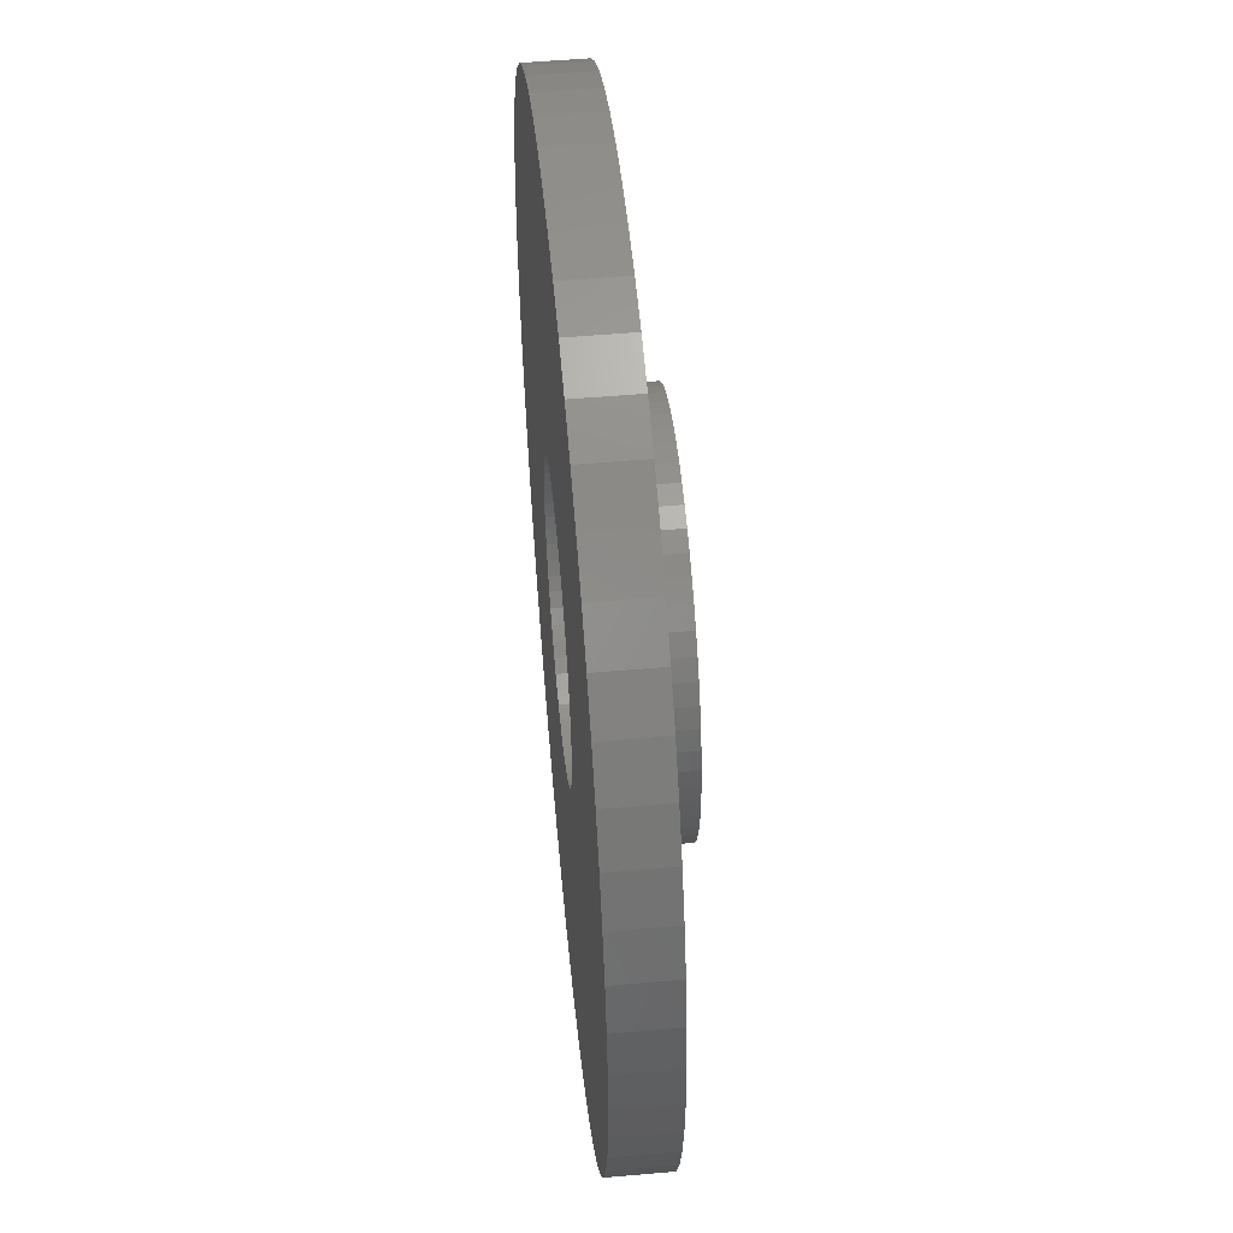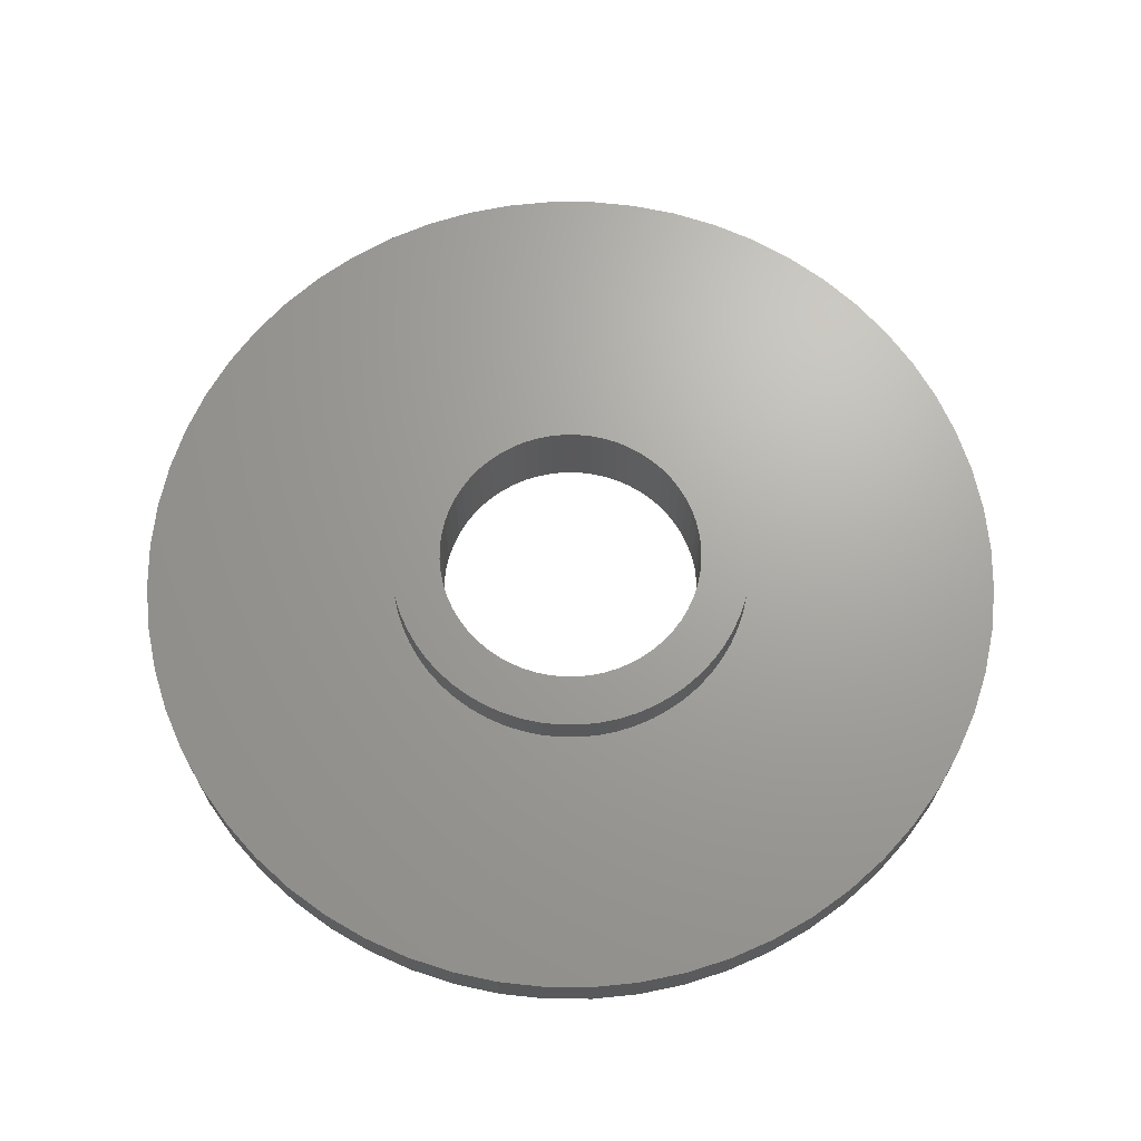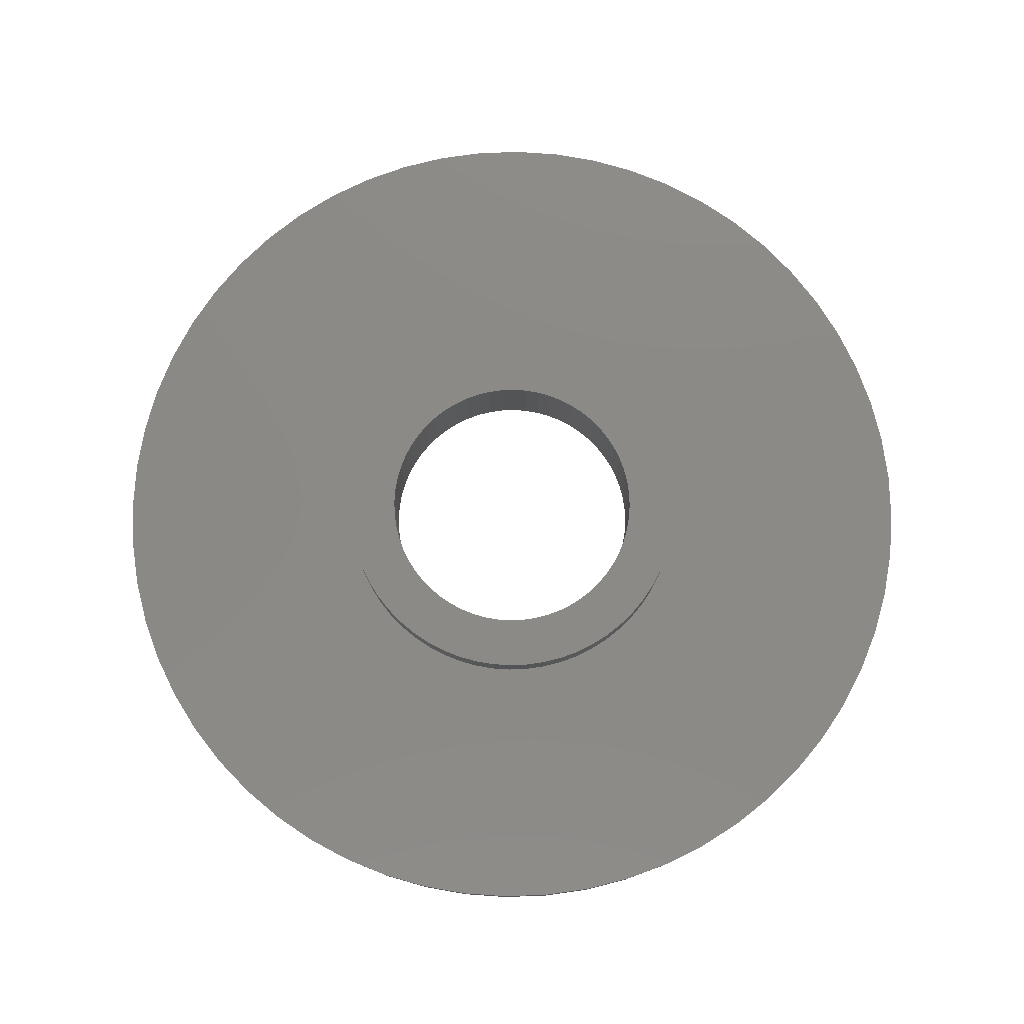
<metadata>
{"format":"stl","ext":"stl","renderer":"f3d","projection":"perspective","resolution":1024,"background":"white","views":[{"elev":52.5,"azim":-95.4,"up":"+Y"},{"elev":67.9,"azim":171.2,"up":"+Z"},{"elev":78.6,"azim":84.9,"up":"+Z"}]}
</metadata>
<code>
# stl→obj: 360 verts, 720 faces
v 9.5 0 1.2
v 9.448 0.993 0
v 9.448 0.993 1.2
v 9.5 0 0
v -9.5 0 0
v -9.448 0.993 1.2
v -9.448 0.993 0
v -9.5 0 1.2
v 0.993 9.448 0
v 0 9.5 1.2
v 0.993 9.448 1.2
v 0 9.5 0
v -0.993 -9.448 0
v 0 -9.5 1.2
v -0.993 -9.448 1.2
v 0 -9.5 0
v 7.06 6.357 1.2
v 6.357 7.06 0
v 6.357 7.06 1.2
v 7.06 6.357 0
v -5.584 7.686 0
v -6.357 7.06 1.2
v -5.584 7.686 1.2
v -6.357 7.06 0
v -2.936 9.035 0
v -3.864 8.679 1.2
v -2.936 9.035 1.2
v -3.864 8.679 0
v -9.035 -2.936 0
v -9.292 -1.975 1.2
v -9.292 -1.975 0
v -9.035 -2.936 1.2
v 9.035 2.936 1.2
v 8.679 3.864 0
v 8.679 3.864 1.2
v 9.035 2.936 0
v 4.75 8.227 0
v 3.864 8.679 1.2
v 4.75 8.227 1.2
v 3.864 8.679 0
v 5.584 7.686 1.2
v 5.584 7.686 0
v -8.227 4.75 0
v -7.686 5.584 1.2
v -7.686 5.584 0
v -8.227 4.75 1.2
v -7.06 6.357 1.2
v -7.06 6.357 0
v -4.75 8.227 0
v -4.75 8.227 1.2
v -0.993 9.448 0
v -1.975 9.292 1.2
v -0.993 9.448 1.2
v -1.975 9.292 0
v 8.227 -4.75 1.2
v 8.679 -3.864 0
v 8.679 -3.864 1.2
v 8.227 -4.75 0
v 1.975 -9.292 0
v 2.936 -9.035 1.2
v 1.975 -9.292 1.2
v 2.936 -9.035 0
v 6.357 -7.06 1.2
v 7.06 -6.357 0
v 7.06 -6.357 1.2
v 6.357 -7.06 0
v 9.035 -2.936 1.2
v 9.292 -1.975 0
v 9.292 -1.975 1.2
v 9.035 -2.936 0
v -3.864 -8.679 0
v -2.936 -9.035 1.2
v -3.864 -8.679 1.2
v -2.936 -9.035 0
v -7.06 -6.357 0
v -7.686 -5.584 1.2
v -7.686 -5.584 0
v -7.06 -6.357 1.2
v 2.9 0 0
v 9.448 -0.993 0
v 2.884 -0.3031 0
v 2.837 -0.6029 0
v 2.884 0.3031 0
v 2.758 -0.8961 0
v 9.292 1.975 0
v 2.649 -1.18 0
v 2.837 0.6029 0
v 2.511 -1.45 0
v 7.686 -5.584 0
v 2.346 -1.705 0
v 2.758 0.8961 0
v 2.155 -1.94 0
v 1.94 -2.155 0
v 5.584 -7.686 0
v 2.649 1.18 0
v 1.705 -2.346 0
v 4.75 -8.227 0
v 8.227 4.75 0
v 1.45 -2.511 0
v 3.864 -8.679 0
v 2.511 1.45 0
v 1.18 -2.649 0
v 7.686 5.584 0
v 2.346 1.705 0
v 0.8961 -2.758 0
v 0.6029 -2.837 0
v 0.993 -9.448 0
v 0.3031 -2.884 0
v 0 -2.9 0
v -0.3031 -2.884 0
v -0.6029 -2.837 0
v -1.975 -9.292 0
v -0.8961 -2.758 0
v -1.18 -2.649 0
v -1.45 -2.511 0
v -4.75 -8.227 0
v -1.705 -2.346 0
v -5.584 -7.686 0
v -1.94 -2.155 0
v -6.357 -7.06 0
v -2.155 -1.94 0
v -2.346 -1.705 0
v 2.155 1.94 0
v 1.94 2.155 0
v 1.705 2.346 0
v 1.45 2.511 0
v 1.18 2.649 0
v 2.936 9.035 0
v 0.8961 2.758 0
v 1.975 9.292 0
v 0.6029 2.837 0
v 0.3031 2.884 0
v 0 2.9 0
v -0.3031 2.884 0
v -0.6029 2.837 0
v -0.8961 2.758 0
v -1.18 2.649 0
v -1.45 2.511 0
v -1.705 2.346 0
v -1.94 2.155 0
v -2.155 1.94 0
v -2.346 1.705 0
v -2.511 1.45 0
v -2.649 1.18 0
v -8.679 3.864 0
v -2.758 0.8961 0
v -9.035 2.936 0
v -2.837 0.6029 0
v -9.292 1.975 0
v -2.884 0.3031 0
v -2.9 0 0
v -2.511 -1.45 0
v -8.227 -4.75 0
v -2.649 -1.18 0
v -8.679 -3.864 0
v -2.758 -0.8961 0
v -2.837 -0.6029 0
v -2.884 -0.3031 0
v -9.448 -0.993 0
v 9.292 1.975 1.2
v 8.227 4.75 1.2
v 7.686 5.584 1.2
v 1.975 9.292 1.2
v 2.936 9.035 1.2
v -9.035 2.936 1.2
v -9.292 1.975 1.2
v -8.679 3.864 1.2
v 4 0 1.2
v 3.978 0.4181 1.2
v 9.448 -0.993 1.2
v 3.913 0.8316 1.2
v 3.978 -0.4181 1.2
v 3.804 1.236 1.2
v 3.654 1.627 1.2
v 3.913 -0.8316 1.2
v 3.464 2 1.2
v 3.236 2.351 1.2
v 3.804 -1.236 1.2
v 2.973 2.677 1.2
v 2.677 2.973 1.2
v 3.654 -1.627 1.2
v 2.351 3.236 1.2
v 3.464 -2 1.2
v 2 3.464 1.2
v 1.627 3.654 1.2
v 1.236 3.804 1.2
v 0.8316 3.913 1.2
v 0.4181 3.978 1.2
v 0 4 1.2
v -0.4181 3.978 1.2
v -0.8316 3.913 1.2
v -1.236 3.804 1.2
v -1.627 3.654 1.2
v -2 3.464 1.2
v -2.351 3.236 1.2
v -2.677 2.973 1.2
v -2.973 2.677 1.2
v -3.236 2.351 1.2
v -3.464 2 1.2
v 7.686 -5.584 1.2
v 3.236 -2.351 1.2
v 2.973 -2.677 1.2
v 2.677 -2.973 1.2
v 5.584 -7.686 1.2
v 2.351 -3.236 1.2
v 4.75 -8.227 1.2
v 2 -3.464 1.2
v 3.864 -8.679 1.2
v 1.627 -3.654 1.2
v 1.236 -3.804 1.2
v 0.8316 -3.913 1.2
v 0.993 -9.448 1.2
v 0.4181 -3.978 1.2
v 0 -4 1.2
v -0.4181 -3.978 1.2
v -0.8316 -3.913 1.2
v -1.975 -9.292 1.2
v -1.236 -3.804 1.2
v -1.627 -3.654 1.2
v -2 -3.464 1.2
v -4.75 -8.227 1.2
v -2.351 -3.236 1.2
v -5.584 -7.686 1.2
v -2.677 -2.973 1.2
v -6.357 -7.06 1.2
v -2.973 -2.677 1.2
v -3.236 -2.351 1.2
v -3.464 -2 1.2
v -8.227 -4.75 1.2
v -3.654 -1.627 1.2
v -8.679 -3.864 1.2
v -3.804 -1.236 1.2
v -3.913 -0.8316 1.2
v -3.978 -0.4181 1.2
v -9.448 -0.993 1.2
v -4 0 1.2
v -3.654 1.627 1.2
v -3.804 1.236 1.2
v -3.913 0.8316 1.2
v -3.978 0.4181 1.2
v 4 0 2.05
v 3.978 0.4181 2.05
v -3.978 0.4181 2.05
v -4 0 2.05
v 0 4 2.05
v 0.4181 3.978 2.05
v 0 -4 2.05
v -0.4181 -3.978 2.05
v -3.236 -2.351 2.05
v -2.973 -2.677 2.05
v 2.973 2.677 2.05
v 2.677 2.973 2.05
v -2.677 2.973 2.05
v -2.351 3.236 2.05
v -1.236 3.804 2.05
v -0.8316 3.913 2.05
v 3.804 1.236 2.05
v 3.654 1.627 2.05
v 1.236 3.804 2.05
v 1.627 3.654 2.05
v 2 3.464 2.05
v 2.351 3.236 2.05
v -3.464 2 2.05
v -3.654 1.627 2.05
v -0.4181 3.978 2.05
v 3.804 -1.236 2.05
v 3.913 -0.8316 2.05
v -3.978 -0.4181 2.05
v 3.913 0.8316 2.05
v 3.464 2 2.05
v 3.236 2.351 2.05
v 0.8316 3.913 2.05
v -3.804 1.236 2.05
v -3.913 0.8316 2.05
v -2.973 2.677 2.05
v -3.236 2.351 2.05
v 2.9 0 2.05
v 2.884 0.3031 2.05
v 3.978 -0.4181 2.05
v 2.837 0.6029 2.05
v 2.884 -0.3031 2.05
v 2.758 0.8961 2.05
v 2.649 1.18 2.05
v 2.837 -0.6029 2.05
v 2.511 1.45 2.05
v 2.346 1.705 2.05
v 2.758 -0.8961 2.05
v 3.654 -1.627 2.05
v 2.155 1.94 2.05
v 1.94 2.155 2.05
v 1.705 2.346 2.05
v 1.45 2.511 2.05
v 1.18 2.649 2.05
v 0.8961 2.758 2.05
v 0.6029 2.837 2.05
v 0.3031 2.884 2.05
v 0 2.9 2.05
v -0.3031 2.884 2.05
v -0.6029 2.837 2.05
v -0.8961 2.758 2.05
v -1.18 2.649 2.05
v -1.627 3.654 2.05
v -1.45 2.511 2.05
v -2 3.464 2.05
v -1.705 2.346 2.05
v -1.94 2.155 2.05
v -2.155 1.94 2.05
v -2.346 1.705 2.05
v -2.511 1.45 2.05
v -2.649 1.18 2.05
v -2.758 0.8961 2.05
v 2.649 -1.18 2.05
v 3.464 -2 2.05
v 2.511 -1.45 2.05
v 3.236 -2.351 2.05
v 2.346 -1.705 2.05
v 2.973 -2.677 2.05
v 2.155 -1.94 2.05
v 2.677 -2.973 2.05
v 1.94 -2.155 2.05
v 2.351 -3.236 2.05
v 1.705 -2.346 2.05
v 2 -3.464 2.05
v 1.45 -2.511 2.05
v 1.627 -3.654 2.05
v 1.18 -2.649 2.05
v 1.236 -3.804 2.05
v 0.8961 -2.758 2.05
v 0.8316 -3.913 2.05
v 0.6029 -2.837 2.05
v 0.4181 -3.978 2.05
v 0.3031 -2.884 2.05
v 0 -2.9 2.05
v -0.3031 -2.884 2.05
v -0.6029 -2.837 2.05
v -0.8316 -3.913 2.05
v -0.8961 -2.758 2.05
v -1.236 -3.804 2.05
v -1.18 -2.649 2.05
v -1.627 -3.654 2.05
v -1.45 -2.511 2.05
v -2 -3.464 2.05
v -1.705 -2.346 2.05
v -2.351 -3.236 2.05
v -1.94 -2.155 2.05
v -2.677 -2.973 2.05
v -2.155 -1.94 2.05
v -2.346 -1.705 2.05
v -2.511 -1.45 2.05
v -3.464 -2 2.05
v -2.649 -1.18 2.05
v -3.654 -1.627 2.05
v -2.758 -0.8961 2.05
v -3.804 -1.236 2.05
v -2.837 -0.6029 2.05
v -3.913 -0.8316 2.05
v -2.884 -0.3031 2.05
v -2.9 0 2.05
v -2.837 0.6029 2.05
v -2.884 0.3031 2.05
f 1 2 3
f 2 1 4
f 5 6 7
f 6 5 8
f 9 10 11
f 10 9 12
f 13 14 15
f 14 13 16
f 17 18 19
f 18 17 20
f 21 22 23
f 22 21 24
f 25 26 27
f 26 25 28
f 29 30 31
f 30 29 32
f 33 34 35
f 34 33 36
f 37 38 39
f 38 37 40
f 18 41 19
f 41 18 42
f 43 44 45
f 44 43 46
f 45 47 48
f 47 45 44
f 49 23 50
f 23 49 21
f 51 52 53
f 52 51 54
f 55 56 57
f 56 55 58
f 59 60 61
f 60 59 62
f 63 64 65
f 64 63 66
f 67 68 69
f 68 67 70
f 71 72 73
f 72 71 74
f 75 76 77
f 76 75 78
f 79 4 80
f 81 80 68
f 4 79 2
f 82 68 70
f 83 2 79
f 84 70 56
f 2 83 85
f 86 56 58
f 87 85 83
f 88 58 89
f 85 87 36
f 90 89 64
f 91 36 87
f 92 64 66
f 36 91 34
f 93 66 94
f 95 34 91
f 96 94 97
f 34 95 98
f 99 97 100
f 101 98 95
f 102 100 62
f 98 101 103
f 104 103 101
f 80 81 79
f 68 82 81
f 70 84 82
f 56 86 84
f 58 88 86
f 89 90 88
f 64 92 90
f 105 62 59
f 66 93 92
f 94 96 93
f 97 99 96
f 100 102 99
f 106 59 107
f 62 105 102
f 59 106 105
f 107 108 106
f 16 108 107
f 16 109 108
f 16 110 109
f 13 110 16
f 110 13 111
f 112 111 13
f 111 112 113
f 74 113 112
f 113 74 114
f 71 114 74
f 114 71 115
f 116 115 71
f 115 116 117
f 118 117 116
f 117 118 119
f 120 119 118
f 119 120 121
f 75 121 120
f 77 122 75
f 121 75 122
f 103 104 20
f 123 20 104
f 20 123 18
f 124 18 123
f 18 124 42
f 125 42 124
f 42 125 37
f 126 37 125
f 37 126 40
f 127 40 126
f 40 127 128
f 129 128 127
f 128 129 130
f 131 130 129
f 130 131 9
f 132 9 131
f 133 9 132
f 133 12 9
f 134 12 133
f 51 134 135
f 54 135 136
f 134 51 12
f 25 136 137
f 28 137 138
f 49 138 139
f 21 139 140
f 135 54 51
f 24 140 141
f 48 141 142
f 45 142 143
f 43 143 144
f 145 144 146
f 147 146 148
f 149 148 150
f 136 25 54
f 7 150 151
f 122 77 152
f 153 152 77
f 137 28 25
f 138 49 28
f 152 153 154
f 155 154 153
f 139 21 49
f 154 155 156
f 140 24 21
f 29 156 155
f 141 48 24
f 156 29 157
f 142 45 48
f 31 157 29
f 143 43 45
f 157 31 158
f 144 145 43
f 159 158 31
f 146 147 145
f 158 159 151
f 148 149 147
f 5 151 159
f 150 7 149
f 151 5 7
f 160 36 33
f 36 160 85
f 3 85 160
f 85 3 2
f 161 103 162
f 103 161 98
f 35 98 161
f 98 35 34
f 128 163 164
f 163 128 130
f 40 164 38
f 164 40 128
f 130 11 163
f 11 130 9
f 149 165 147
f 165 149 166
f 48 22 24
f 22 48 47
f 145 46 43
f 46 145 167
f 147 167 145
f 167 147 165
f 7 166 149
f 166 7 6
f 168 1 3
f 169 3 160
f 1 168 170
f 171 160 33
f 172 170 168
f 173 33 35
f 170 172 69
f 174 35 161
f 175 69 172
f 176 161 162
f 69 175 67
f 177 162 17
f 178 67 175
f 179 17 19
f 67 178 57
f 180 19 41
f 181 57 178
f 182 41 39
f 57 181 55
f 183 55 181
f 3 169 168
f 160 171 169
f 184 39 38
f 33 173 171
f 35 174 173
f 161 176 174
f 162 177 176
f 17 179 177
f 185 38 164
f 19 180 179
f 41 182 180
f 39 184 182
f 186 164 163
f 38 185 184
f 164 186 185
f 187 163 11
f 163 187 186
f 11 188 187
f 10 188 11
f 10 189 188
f 10 190 189
f 53 190 10
f 190 53 191
f 52 191 53
f 191 52 192
f 27 192 52
f 192 27 193
f 26 193 27
f 193 26 194
f 50 194 26
f 194 50 195
f 23 195 50
f 195 23 196
f 22 196 23
f 196 22 197
f 47 197 22
f 197 47 198
f 44 198 47
f 198 44 199
f 46 199 44
f 55 183 200
f 201 200 183
f 200 201 65
f 202 65 201
f 65 202 63
f 203 63 202
f 63 203 204
f 205 204 203
f 204 205 206
f 207 206 205
f 206 207 208
f 209 208 207
f 208 209 60
f 210 60 209
f 60 210 61
f 211 61 210
f 61 211 212
f 213 212 211
f 214 212 213
f 214 14 212
f 215 14 214
f 15 215 216
f 215 15 14
f 217 216 218
f 72 218 219
f 216 217 15
f 73 219 220
f 221 220 222
f 223 222 224
f 218 72 217
f 225 224 226
f 78 226 227
f 76 227 228
f 229 228 230
f 231 230 232
f 219 73 72
f 32 232 233
f 30 233 234
f 235 234 236
f 199 46 237
f 220 221 73
f 167 237 46
f 222 223 221
f 237 167 238
f 224 225 223
f 165 238 167
f 226 78 225
f 238 165 239
f 227 76 78
f 166 239 165
f 228 229 76
f 239 166 240
f 230 231 229
f 6 240 166
f 232 32 231
f 240 6 236
f 233 30 32
f 8 236 6
f 234 235 30
f 236 8 235
f 28 50 26
f 50 28 49
f 12 53 10
f 53 12 51
f 16 212 14
f 212 16 107
f 100 206 208
f 206 100 97
f 94 63 204
f 63 94 66
f 97 204 206
f 204 97 94
f 65 89 200
f 89 65 64
f 200 58 55
f 58 200 89
f 120 78 75
f 78 120 225
f 120 223 225
f 223 120 118
f 118 221 223
f 221 118 116
f 112 15 217
f 15 112 13
f 153 231 155
f 231 153 229
f 159 8 5
f 8 159 235
f 162 20 17
f 20 162 103
f 42 39 41
f 39 42 37
f 54 27 52
f 27 54 25
f 107 61 212
f 61 107 59
f 62 208 60
f 208 62 100
f 57 70 67
f 70 57 56
f 69 80 170
f 80 69 68
f 170 4 1
f 4 170 80
f 116 73 221
f 73 116 71
f 74 217 72
f 217 74 112
f 77 229 153
f 229 77 76
f 155 32 29
f 32 155 231
f 31 235 159
f 235 31 30
f 241 169 242
f 169 241 168
f 236 243 240
f 243 236 244
f 188 245 246
f 245 188 189
f 215 247 248
f 247 215 214
f 226 249 227
f 249 226 250
f 251 180 252
f 180 251 179
f 195 253 254
f 253 195 196
f 191 255 256
f 255 191 192
f 257 174 258
f 174 257 173
f 185 259 260
f 259 185 186
f 182 261 262
f 261 182 184
f 237 263 199
f 263 237 264
f 189 265 245
f 265 189 190
f 266 175 267
f 175 266 178
f 234 244 236
f 244 234 268
f 269 173 257
f 173 269 171
f 242 171 269
f 171 242 169
f 270 177 271
f 177 270 176
f 271 179 251
f 179 271 177
f 258 176 270
f 176 258 174
f 186 272 259
f 272 186 187
f 187 246 272
f 246 187 188
f 184 260 261
f 260 184 185
f 180 262 252
f 262 180 182
f 239 273 238
f 273 239 274
f 198 275 197
f 275 198 276
f 197 253 196
f 253 197 275
f 199 276 198
f 276 199 263
f 238 264 237
f 264 238 273
f 240 274 239
f 274 240 243
f 277 241 242
f 278 242 269
f 241 277 279
f 280 269 257
f 281 279 277
f 282 257 258
f 279 281 267
f 283 258 270
f 284 267 281
f 285 270 271
f 267 284 266
f 286 271 251
f 287 266 284
f 266 287 288
f 242 278 277
f 269 280 278
f 257 282 280
f 289 251 252
f 258 283 282
f 270 285 283
f 290 252 262
f 271 286 285
f 251 289 286
f 291 262 261
f 252 290 289
f 262 291 290
f 292 261 260
f 261 292 291
f 293 260 259
f 260 293 292
f 259 294 293
f 272 294 259
f 272 295 294
f 246 295 272
f 246 296 295
f 245 296 246
f 245 297 296
f 245 298 297
f 265 298 245
f 265 299 298
f 256 299 265
f 256 300 299
f 255 300 256
f 300 255 301
f 302 301 255
f 301 302 303
f 304 303 302
f 303 304 305
f 254 305 304
f 305 254 306
f 253 306 254
f 306 253 307
f 275 307 253
f 307 275 308
f 276 308 275
f 308 276 309
f 263 309 276
f 309 263 310
f 310 264 311
f 264 310 263
f 312 288 287
f 288 312 313
f 314 313 312
f 313 314 315
f 316 315 314
f 315 316 317
f 318 317 316
f 317 318 319
f 320 319 318
f 319 320 321
f 322 321 320
f 321 322 323
f 324 323 322
f 323 324 325
f 326 325 324
f 325 326 327
f 328 327 326
f 328 329 327
f 330 329 328
f 330 331 329
f 332 331 330
f 333 331 332
f 333 247 331
f 334 247 333
f 334 248 247
f 335 248 334
f 335 336 248
f 337 336 335
f 338 337 339
f 337 338 336
f 340 339 341
f 339 340 338
f 342 341 343
f 344 343 345
f 341 342 340
f 346 345 347
f 250 347 348
f 343 344 342
f 249 348 349
f 350 349 351
f 345 346 344
f 352 351 353
f 354 353 355
f 356 355 357
f 347 250 346
f 268 357 358
f 273 311 264
f 311 273 359
f 348 249 250
f 274 359 273
f 349 350 249
f 359 274 360
f 351 352 350
f 243 360 274
f 353 354 352
f 360 243 358
f 355 356 354
f 244 358 243
f 357 268 356
f 358 244 268
f 193 304 302
f 304 193 194
f 192 302 255
f 302 192 193
f 194 254 304
f 254 194 195
f 190 256 265
f 256 190 191
f 214 331 247
f 331 214 213
f 211 327 329
f 327 211 210
f 205 319 321
f 319 205 203
f 209 323 325
f 323 209 207
f 317 201 315
f 201 317 202
f 313 181 288
f 181 313 183
f 224 250 226
f 250 224 346
f 222 342 344
f 342 222 220
f 219 338 340
f 338 219 218
f 216 248 336
f 248 216 215
f 230 354 232
f 354 230 352
f 227 350 228
f 350 227 249
f 233 268 234
f 268 233 356
f 213 329 331
f 329 213 211
f 210 325 327
f 325 210 209
f 319 202 317
f 202 319 203
f 207 321 323
f 321 207 205
f 315 183 313
f 183 315 201
f 288 178 266
f 178 288 181
f 267 172 279
f 172 267 175
f 279 168 241
f 168 279 172
f 224 344 346
f 344 224 222
f 220 340 342
f 340 220 219
f 218 336 338
f 336 218 216
f 228 352 230
f 352 228 350
f 232 356 233
f 356 232 354
f 101 286 104
f 286 101 285
f 129 293 294
f 293 129 127
f 138 301 303
f 301 138 137
f 310 143 309
f 143 310 144
f 81 277 79
f 277 81 281
f 123 290 124
f 290 123 289
f 126 291 292
f 291 126 125
f 360 148 359
f 148 360 150
f 308 141 307
f 141 308 142
f 136 299 300
f 299 136 135
f 307 140 306
f 140 307 141
f 96 324 322
f 324 96 99
f 83 280 87
f 280 83 278
f 104 289 123
f 289 104 286
f 134 297 298
f 297 134 133
f 131 294 295
f 294 131 129
f 132 295 296
f 295 132 131
f 127 292 293
f 292 127 126
f 125 290 291
f 290 125 124
f 358 150 360
f 150 358 151
f 311 144 310
f 144 311 146
f 359 146 311
f 146 359 148
f 309 142 308
f 142 309 143
f 137 300 301
f 300 137 136
f 135 298 299
f 298 135 134
f 140 305 306
f 305 140 139
f 139 303 305
f 303 139 138
f 79 278 83
f 278 79 277
f 84 284 82
f 284 84 287
f 108 333 332
f 333 108 109
f 353 157 355
f 157 353 156
f 349 154 351
f 154 349 152
f 106 332 330
f 332 106 108
f 95 285 101
f 285 95 283
f 91 283 95
f 283 91 282
f 87 282 91
f 282 87 280
f 133 296 297
f 296 133 132
f 82 281 81
f 281 82 284
f 88 312 86
f 312 88 314
f 86 287 84
f 287 86 312
f 93 318 92
f 318 93 320
f 92 316 90
f 316 92 318
f 90 314 88
f 314 90 316
f 357 151 358
f 151 357 158
f 348 152 349
f 152 348 122
f 351 156 353
f 156 351 154
f 105 330 328
f 330 105 106
f 99 326 324
f 326 99 102
f 102 328 326
f 328 102 105
f 93 322 320
f 322 93 96
f 111 337 335
f 337 111 113
f 345 121 347
f 121 345 119
f 355 158 357
f 158 355 157
f 117 345 343
f 345 117 119
f 114 341 339
f 341 114 115
f 110 335 334
f 335 110 111
f 109 334 333
f 334 109 110
f 115 343 341
f 343 115 117
f 113 339 337
f 339 113 114
f 347 122 348
f 122 347 121

</code>
